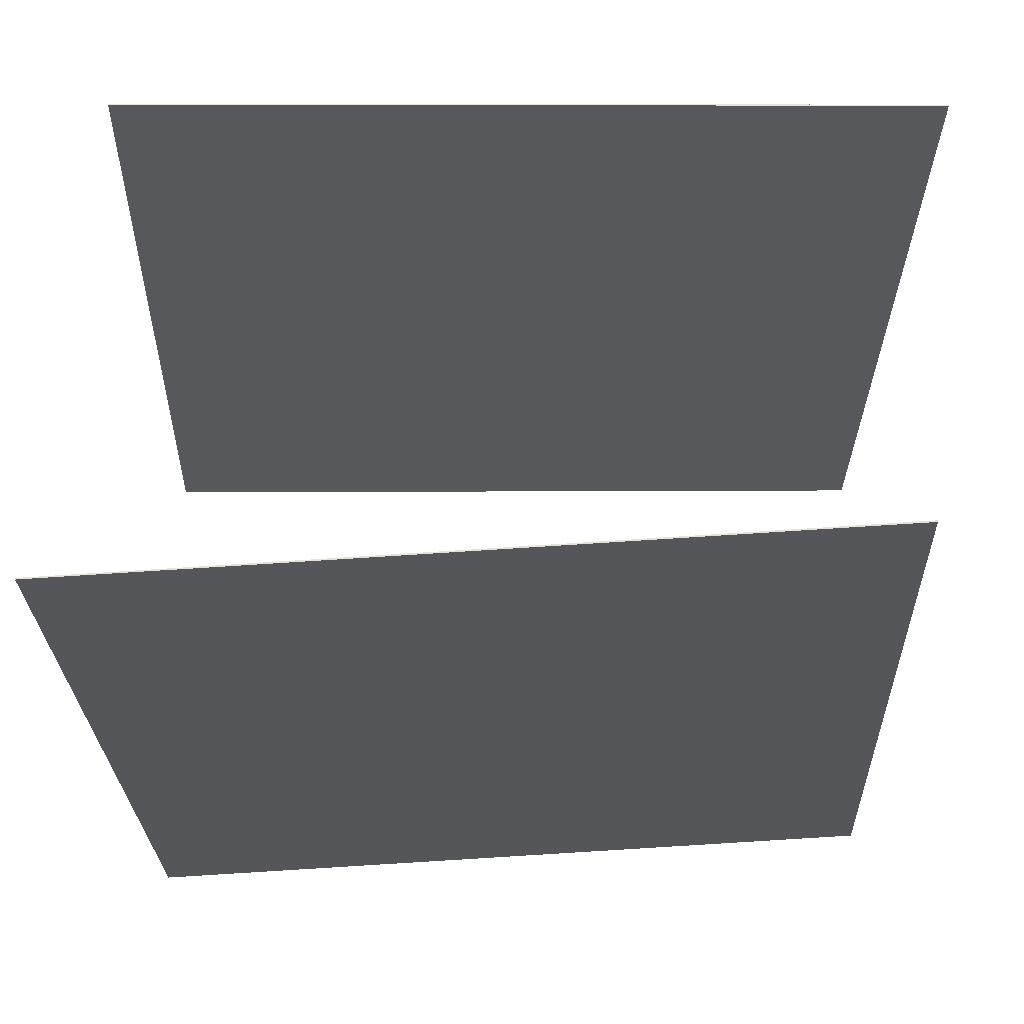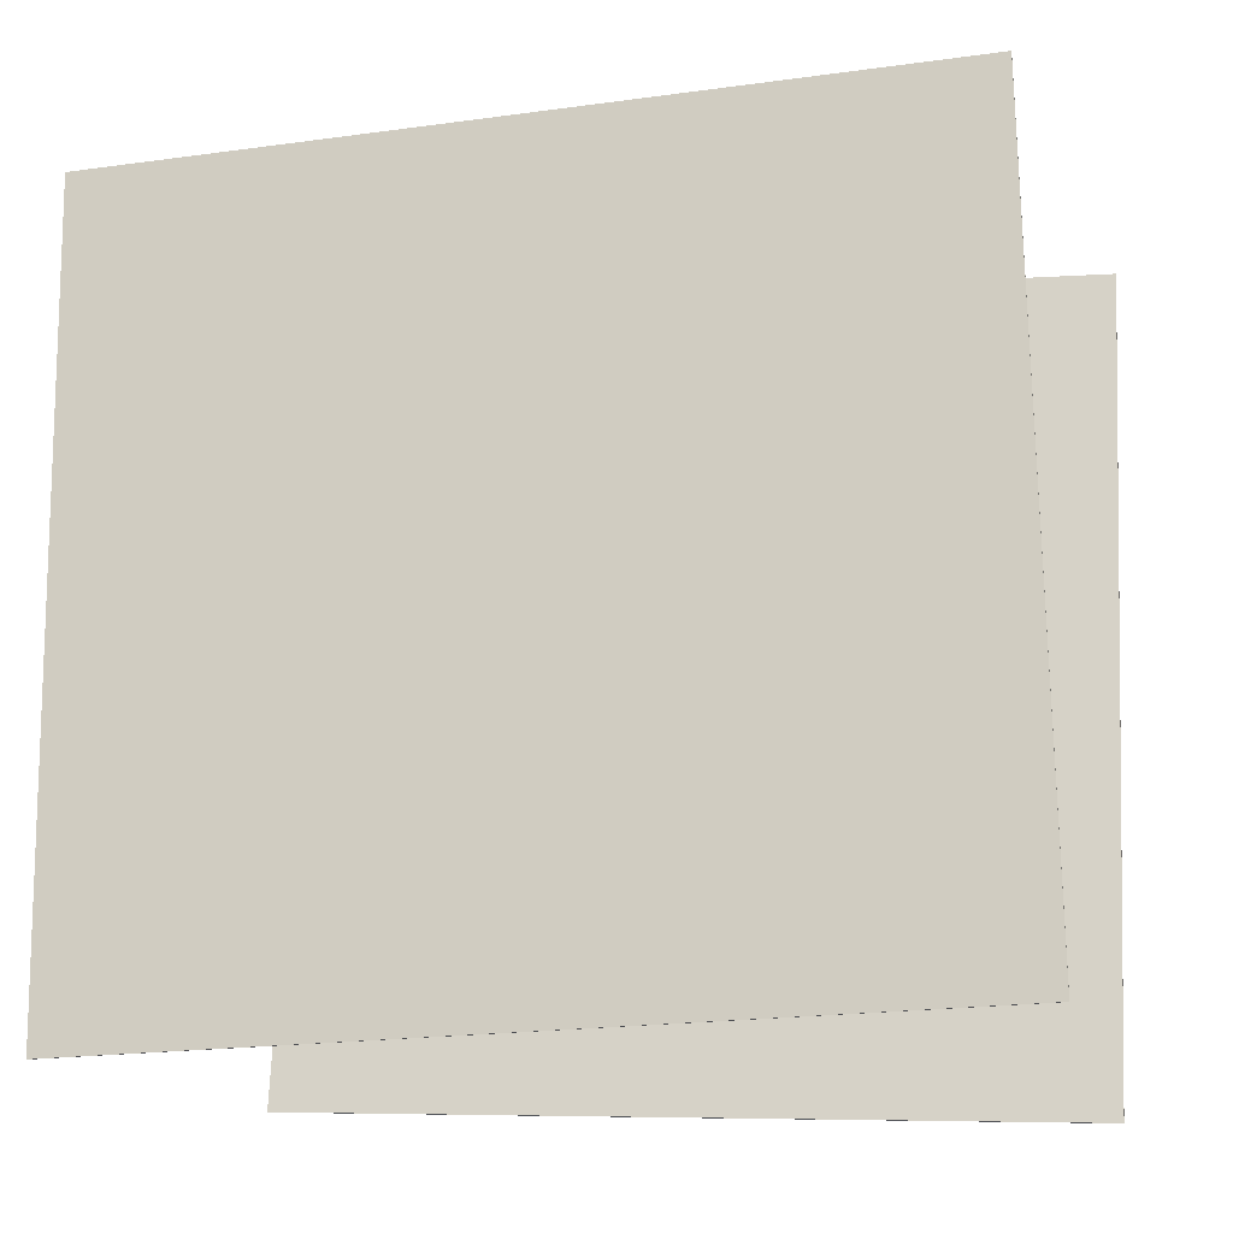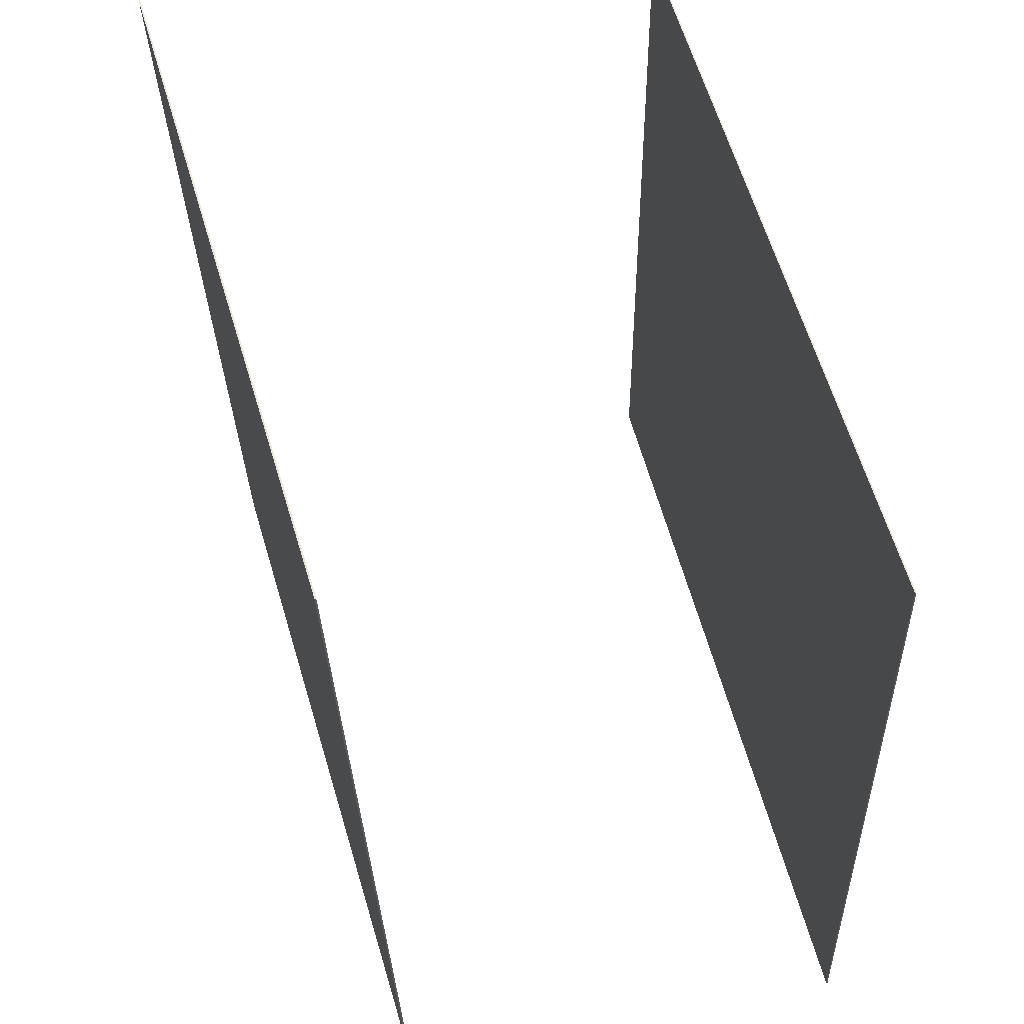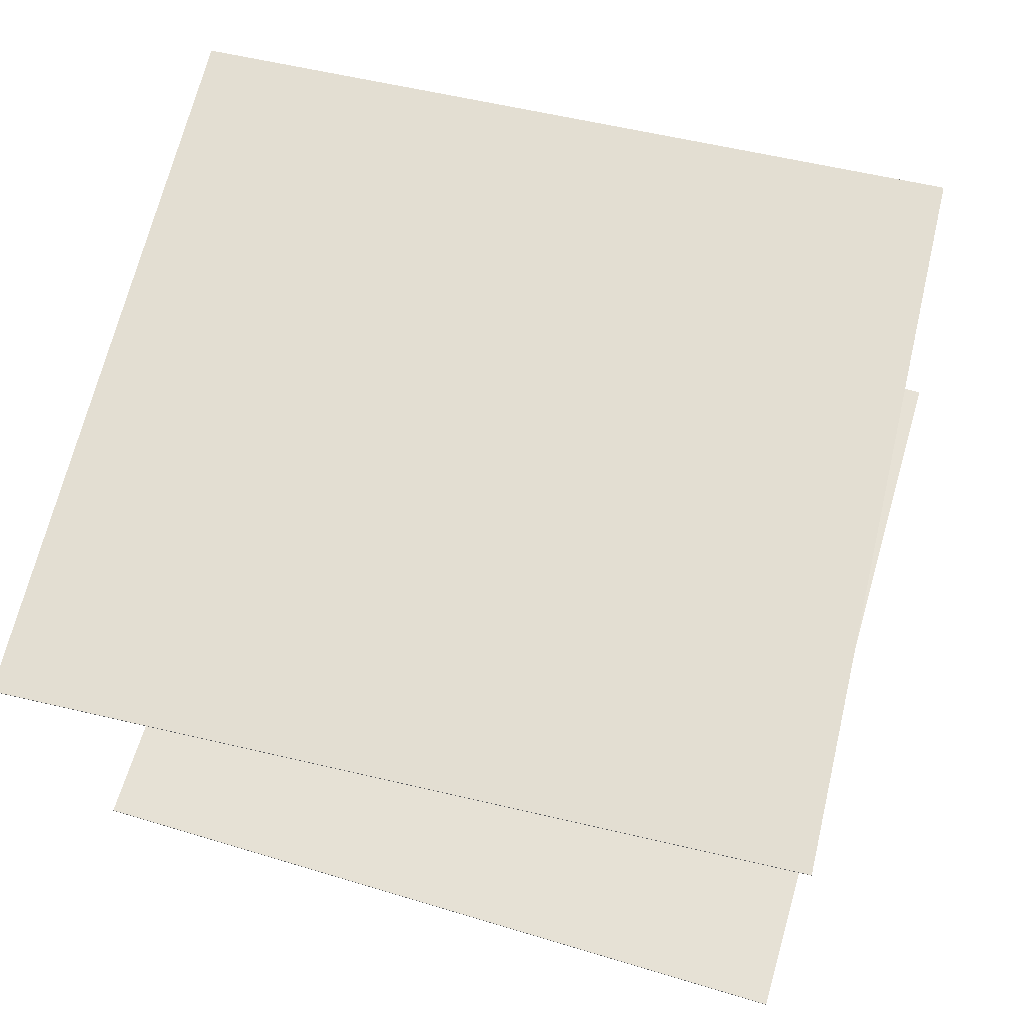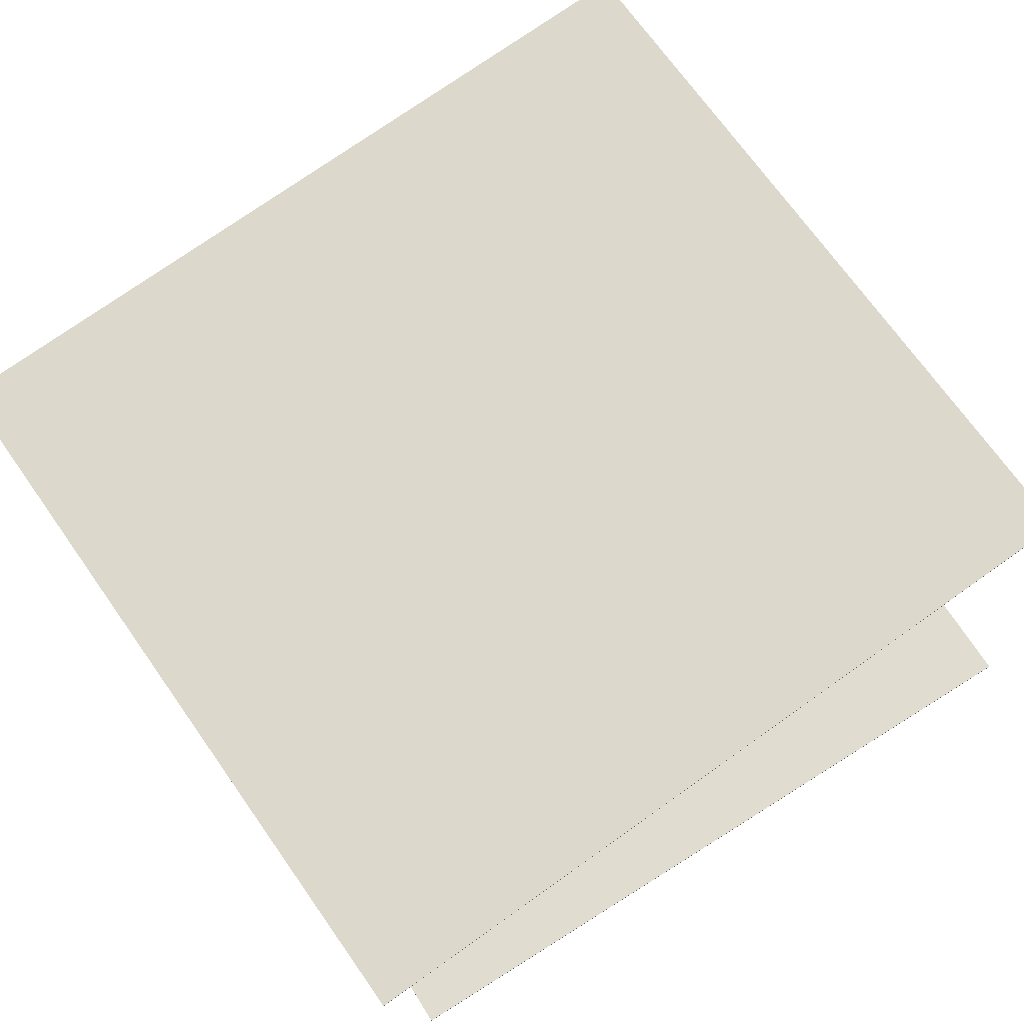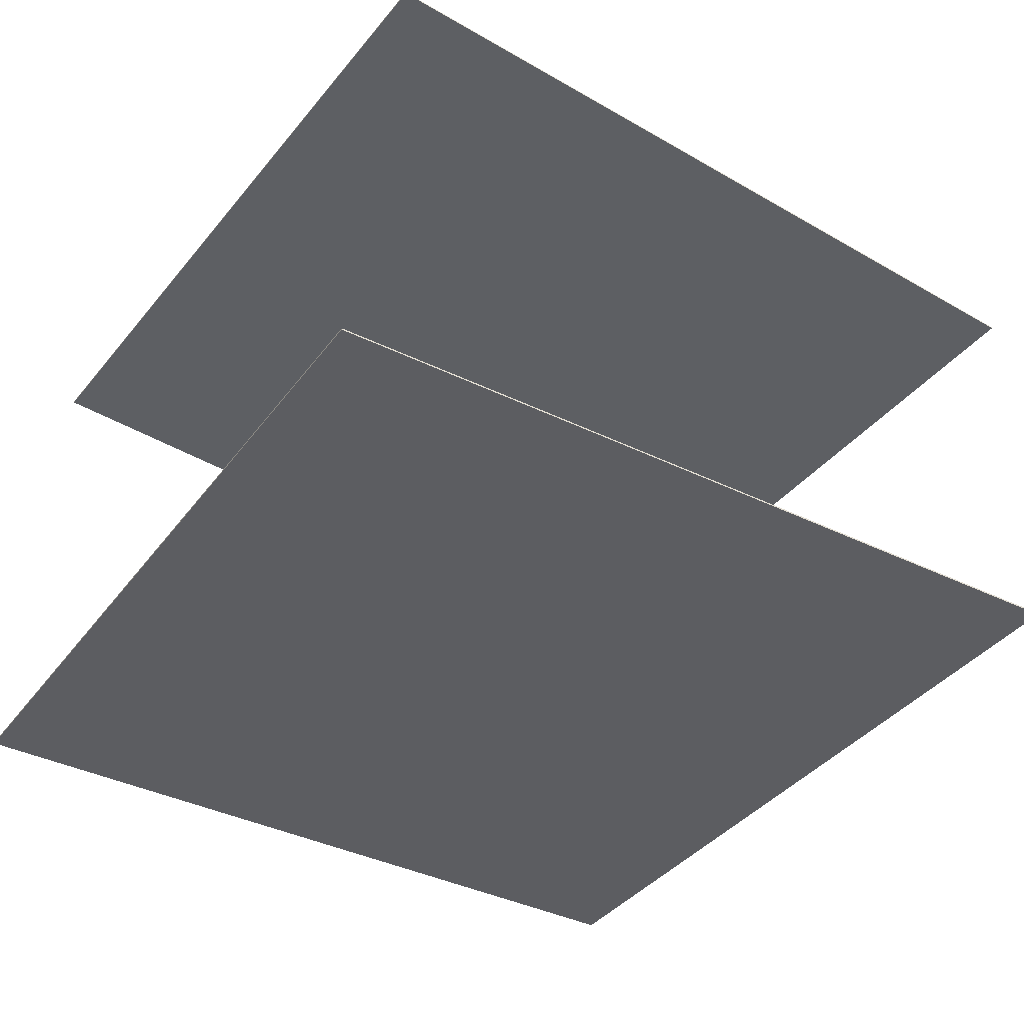
<metadata>
{"format":"obj","ext":"obj","renderer":"f3d","projection":"perspective","resolution":1024,"background":"white","views":[{"elev":60.6,"azim":-2.7,"up":"+Z"},{"elev":-16.3,"azim":-168.0,"up":"+Z"},{"elev":52.9,"azim":74.3,"up":"+Z"},{"elev":68.0,"azim":-165.5,"up":"+Y"},{"elev":71.6,"azim":145.8,"up":"+Y"},{"elev":-39.6,"azim":-33.5,"up":"+Y"}]}
</metadata>
<code>
v -0.5137 -0.2619 -0.5445
v -0.5487 -0.3114 0.4199
v 0.4141 -0.2582 -0.5107
v 0.3791 -0.3077 0.4537
v -0.5137 -0.2637 -0.5446
v -0.5487 -0.3132 0.4198
v 0.4141 -0.2599 -0.5107
v 0.3791 -0.3094 0.4536
f 1.0 7.0 5.0
f 1.0 3.0 7.0
f 1.0 4.0 3.0
f 1.0 2.0 4.0
f 3.0 8.0 7.0
f 3.0 4.0 8.0
f 5.0 7.0 8.0
f 5.0 8.0 6.0
f 1.0 5.0 6.0
f 1.0 6.0 2.0
f 2.0 6.0 8.0
f 2.0 8.0 4.0
v -0.496 0.3177 -0.5063
v -0.4797 0.3074 0.3961
v -0.496 0.3192 -0.5063
v -0.4797 0.3089 0.3961
v 0.4649 0.2859 -0.524
v 0.4812 0.2756 0.3783
v 0.465 0.2874 -0.524
v 0.4813 0.2771 0.3783
f 9.0 15.0 13.0
f 9.0 11.0 15.0
f 9.0 12.0 11.0
f 9.0 10.0 12.0
f 11.0 16.0 15.0
f 11.0 12.0 16.0
f 13.0 15.0 16.0
f 13.0 16.0 14.0
f 9.0 13.0 14.0
f 9.0 14.0 10.0
f 10.0 14.0 16.0
f 10.0 16.0 12.0

</code>
